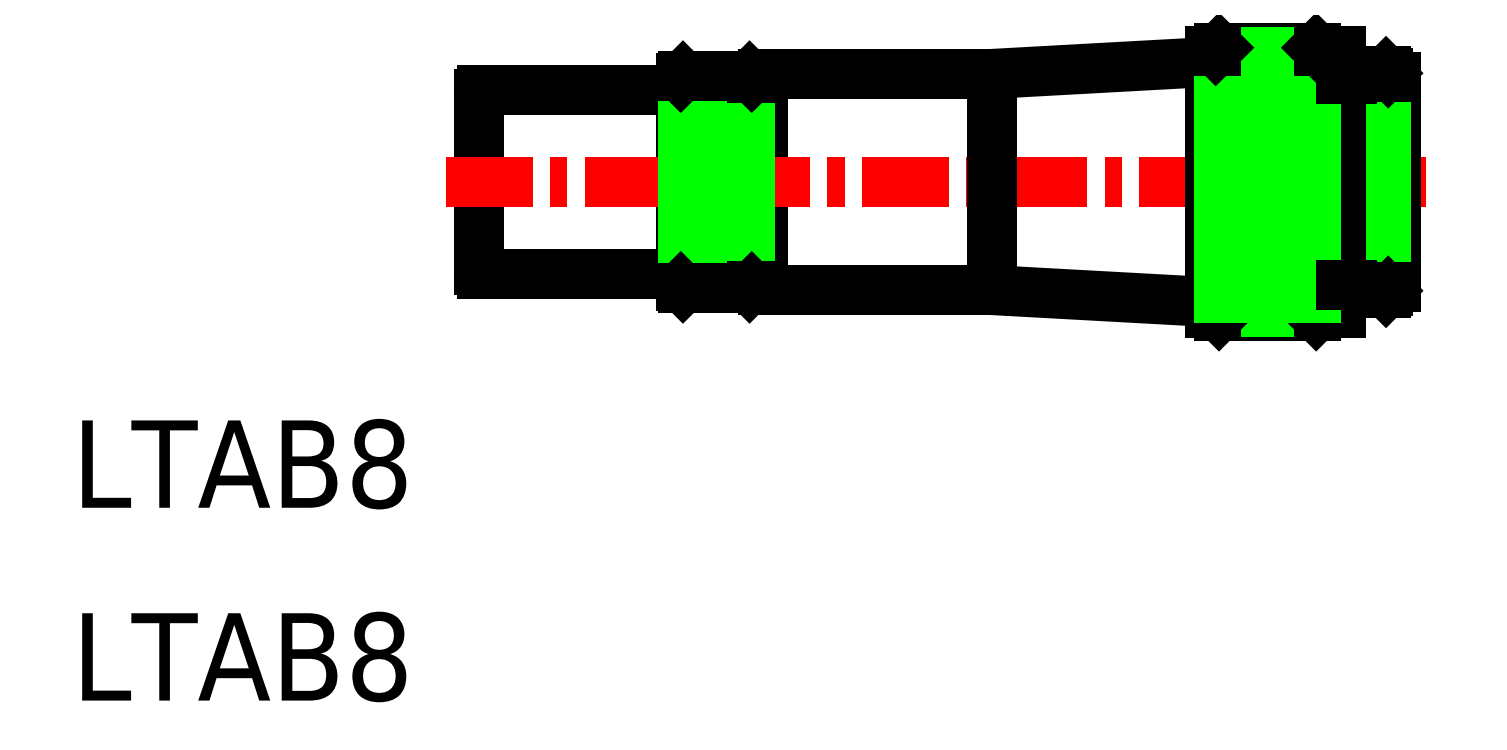
<metadata>
{"format":"dxf","ext":"dxf","renderer":"ezdxf+matplotlib","layout":"modelspace","background":"white","min_lineweight":24,"dpi":150}
</metadata>
<code>
0
SECTION
2
ENTITIES
0
TEXT
8
0
10
13.33
20
32.51
30
0
40
8
1
LTAB8
0
TEXT
8
0
10
13.33
20
50.17
30
0
40
8
1
LTAB8
0
LINE
8
0
10
76.64
20
89.91
30
0
11
97.64
21
89.91
31
0
0
LINE
8
0
10
97.64
20
70.11
30
0
11
76.64
21
70.11
31
0
0
LINE
8
0
10
69.14
20
70.46
30
0
11
69.14
21
89.56
31
0
0
LINE
8
0
10
69.34
20
70.26
30
0
11
69.34
21
89.76
31
0
0
LINE
8
0
10
50.64
20
71.91
30
0
11
50.64
21
88.11
31
0
0
LINE
8
0
10
75.44
20
70.26
30
0
11
75.44
21
89.76
31
0
0
LINE
8
0
10
75.64
20
89.56
30
0
11
75.64
21
70.46
31
0
0
LINE
8
0
10
76.64
20
89.91
30
0
11
76.64
21
70.11
31
0
0
LINE
8
0
10
69.14
20
71.61
30
0
11
50.94
21
71.61
31
0
0
ARC
8
0
10
50.94
20
71.91
30
0
40
0.3
50
180
51
270
0
LINE
8
0
10
75.44
20
77.55
30
0
11
69.34
21
77.55
31
0
0
LINE
8
0
10
75.44
20
75.26
30
0
11
69.34
21
75.26
31
0
0
LINE
8
0
10
75.44
20
73.29
30
0
11
69.34
21
73.29
31
0
0
LINE
8
0
10
75.44
20
71.78
30
0
11
69.34
21
71.78
31
0
0
LINE
8
0
10
75.44
20
70.83
30
0
11
69.34
21
70.83
31
0
0
LINE
8
0
10
75.44
20
70.51
30
0
11
69.34
21
70.51
31
0
0
LINE
8
0
10
75.44
20
70.26
30
0
11
69.34
21
70.26
31
0
0
LINE
8
0
10
69.14
20
70.46
30
0
11
69.34
21
70.26
31
0
0
LINE
8
0
10
76.64
20
70.51
30
0
11
75.64
21
70.51
31
0
0
LINE
8
0
10
75.44
20
70.26
30
0
11
75.64
21
70.46
31
0
0
LINE
8
CENTER
10
47.64
20
80.01
30
0
11
137.4
21
80.01
31
0
0
LINE
8
0
10
50.94
20
88.41
30
0
11
69.14
21
88.41
31
0
0
ARC
8
0
10
50.94
20
88.11
30
0
40
0.3
50
90
51
180
0
LINE
8
0
10
69.34
20
89.51
30
0
11
75.44
21
89.51
31
0
0
LINE
8
0
10
69.34
20
89.19
30
0
11
75.44
21
89.19
31
0
0
LINE
8
0
10
69.34
20
88.24
30
0
11
75.44
21
88.24
31
0
0
LINE
8
0
10
69.34
20
86.73
30
0
11
75.44
21
86.73
31
0
0
LINE
8
0
10
69.34
20
84.76
30
0
11
75.44
21
84.76
31
0
0
LINE
8
0
10
69.34
20
82.47
30
0
11
75.44
21
82.47
31
0
0
LINE
8
0
10
75.44
20
80.01
30
0
11
69.34
21
80.01
31
0
0
LINE
8
0
10
69.34
20
89.76
30
0
11
75.44
21
89.76
31
0
0
LINE
8
0
10
69.34
20
89.76
30
0
11
69.14
21
89.56
31
0
0
LINE
8
0
10
76.64
20
89.51
30
0
11
75.64
21
89.51
31
0
0
LINE
8
0
10
75.44
20
89.76
30
0
11
75.64
21
89.56
31
0
0
LINE
8
0
10
117.6
20
68.01
30
0
11
117.6
21
92.01
31
0
0
LINE
8
0
10
97.64
20
70.11
30
0
11
97.64
21
89.91
31
0
0
LINE
8
0
10
133.9
20
70.05
30
0
11
133.9
21
89.97
31
0
0
LINE
8
0
10
134.6
20
70.41
30
0
11
134.6
21
89.61
31
0
0
LINE
8
0
10
127.3
20
92.31
30
0
11
127.3
21
67.71
31
0
0
LINE
8
0
10
118.4
20
92.31
30
0
11
118.4
21
67.71
31
0
0
LINE
8
0
10
127.6
20
92.01
30
0
11
127.6
21
68.01
31
0
0
LINE
8
0
10
130.6
20
69.85
30
0
11
130.6
21
90.17
31
0
0
LINE
8
0
10
118.1
20
68.01
30
0
11
118.1
21
92.01
31
0
0
LINE
8
0
10
133.7
20
90.17
30
0
11
133.7
21
69.85
31
0
0
LINE
8
0
10
129.6
20
68.01
30
0
11
129.6
21
92.01
31
0
0
LINE
8
0
10
130.6
20
69.85
30
0
11
133.7
21
69.85
31
0
0
LINE
8
0
10
133.7
20
70.55
30
0
11
130.6
21
70.55
31
0
0
LINE
8
0
10
117.6
20
69.01
30
0
11
97.64
21
70.11
31
0
0
LINE
8
0
10
127.3
20
67.71
30
0
11
118.4
21
67.71
31
0
0
LINE
8
0
10
127.3
20
68.13
30
0
11
118.4
21
68.13
31
0
0
LINE
8
0
10
118.1
20
68.01
30
0
11
117.6
21
68.01
31
0
0
LINE
8
0
10
118.1
20
68.01
30
0
11
118.4
21
67.71
31
0
0
LINE
8
0
10
127.6
20
68.01
30
0
11
129.6
21
68.01
31
0
0
LINE
8
0
10
127.6
20
68.01
30
0
11
127.3
21
67.71
31
0
0
LINE
8
0
10
127.3
20
69.36
30
0
11
118.4
21
69.36
31
0
0
LINE
8
0
10
127.3
20
71.31
30
0
11
118.4
21
71.31
31
0
0
LINE
8
0
10
127.3
20
73.86
30
0
11
118.4
21
73.86
31
0
0
LINE
8
0
10
127.3
20
76.83
30
0
11
118.4
21
76.83
31
0
0
LINE
8
0
10
130.6
20
70.55
30
0
11
129.6
21
70.55
31
0
0
LINE
8
0
10
133.9
20
70.05
30
0
11
133.7
21
69.85
31
0
0
LINE
8
0
10
133.9
20
70.41
30
0
11
134.6
21
70.41
31
0
0
LINE
8
0
10
130.6
20
89.47
30
0
11
133.7
21
89.47
31
0
0
LINE
8
0
10
133.7
20
90.17
30
0
11
130.6
21
90.17
31
0
0
LINE
8
0
10
97.64
20
89.91
30
0
11
117.6
21
91.01
31
0
0
LINE
8
0
10
127.3
20
80.01
30
0
11
118.4
21
80.01
31
0
0
LINE
8
0
10
127.3
20
83.19
30
0
11
118.4
21
83.19
31
0
0
LINE
8
0
10
127.3
20
86.16
30
0
11
118.4
21
86.16
31
0
0
LINE
8
0
10
118.4
20
92.31
30
0
11
127.3
21
92.31
31
0
0
LINE
8
0
10
127.3
20
88.71
30
0
11
118.4
21
88.71
31
0
0
LINE
8
0
10
127.3
20
90.66
30
0
11
118.4
21
90.66
31
0
0
LINE
8
0
10
127.3
20
91.89
30
0
11
118.4
21
91.89
31
0
0
LINE
8
0
10
118.1
20
92.01
30
0
11
117.6
21
92.01
31
0
0
LINE
8
0
10
118.1
20
92.01
30
0
11
118.4
21
92.31
31
0
0
LINE
8
0
10
129.6
20
89.47
30
0
11
130.6
21
89.47
31
0
0
LINE
8
0
10
129.6
20
92.01
30
0
11
127.6
21
92.01
31
0
0
LINE
8
0
10
127.6
20
92.01
30
0
11
127.3
21
92.31
31
0
0
LINE
8
0
10
133.9
20
89.97
30
0
11
133.7
21
90.17
31
0
0
LINE
8
0
10
134.6
20
89.61
30
0
11
133.9
21
89.61
31
0
0
VIEWPORT
8
0
10
5.615
20
3.902
30
0
40
17.27
41
8.746
68
     1
69
     1
0
VIEWPORT
8
0
10
5.615
20
3.902
30
0
40
8.985
41
6.243
68
     2
69
     2
0
ENDSEC
0
EOF

</code>
